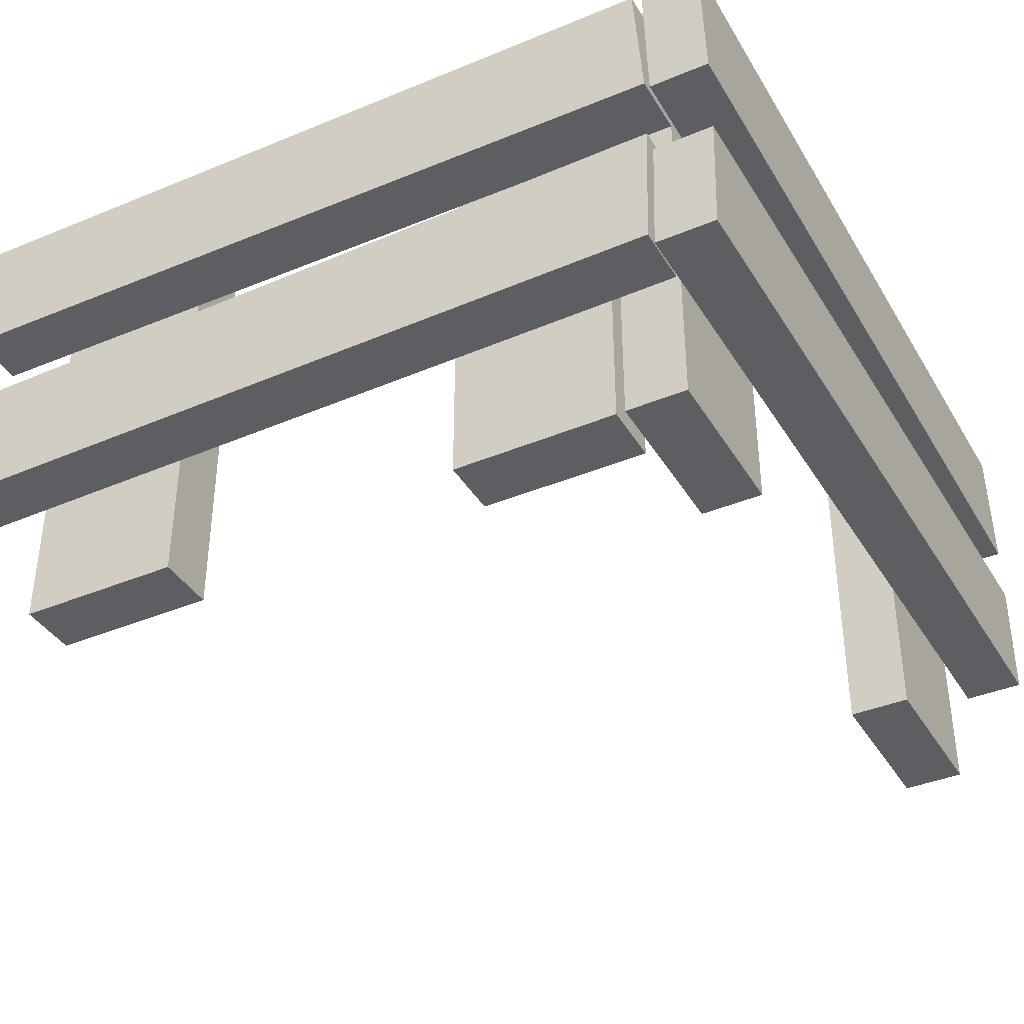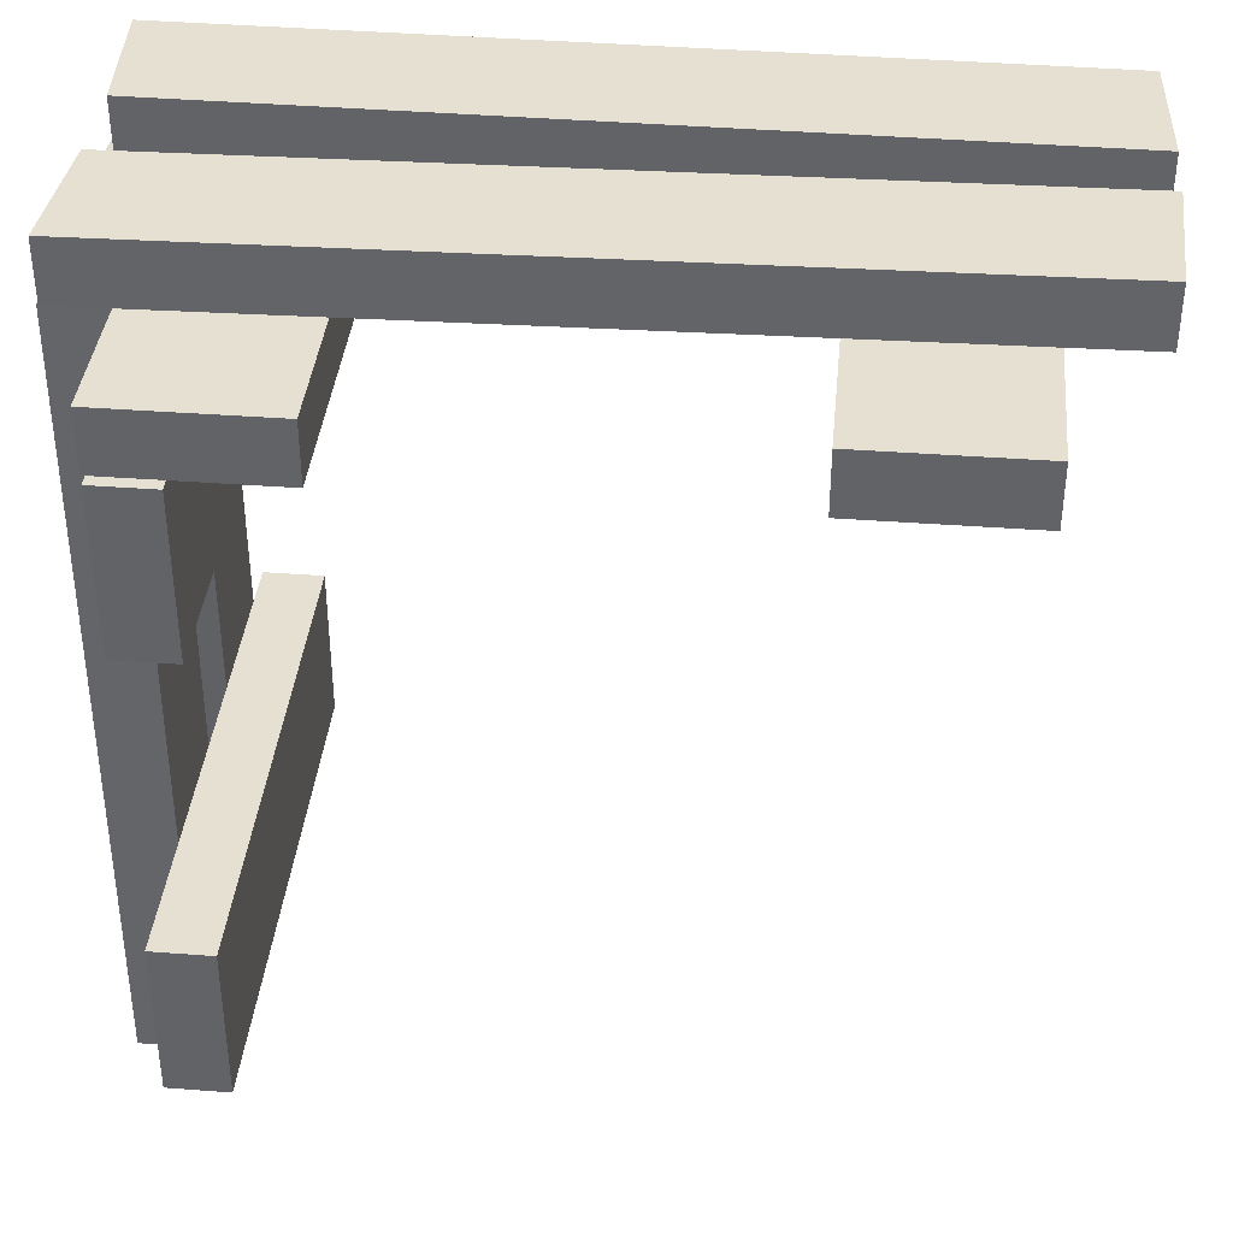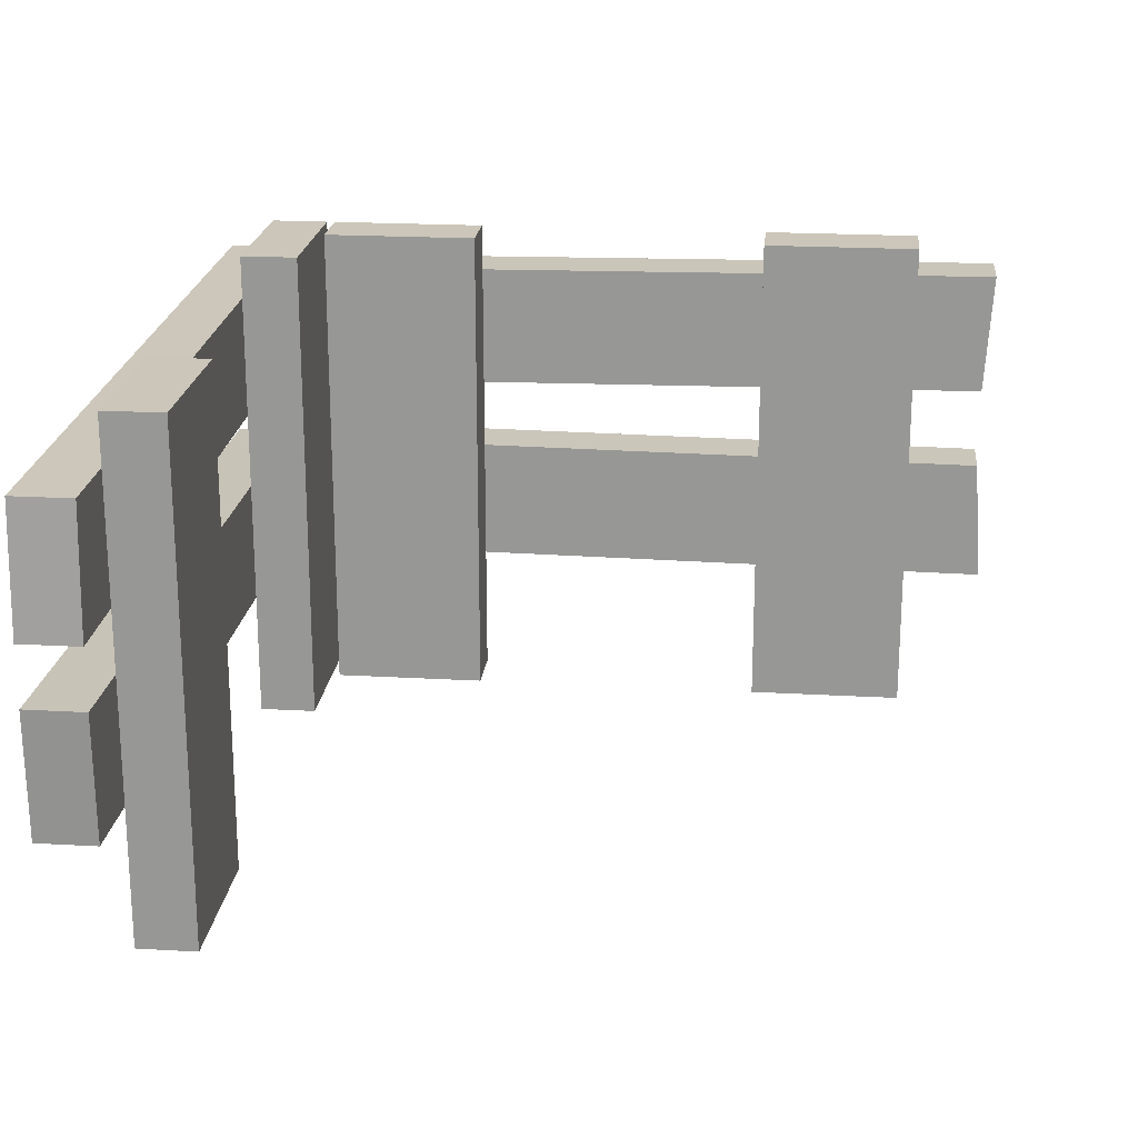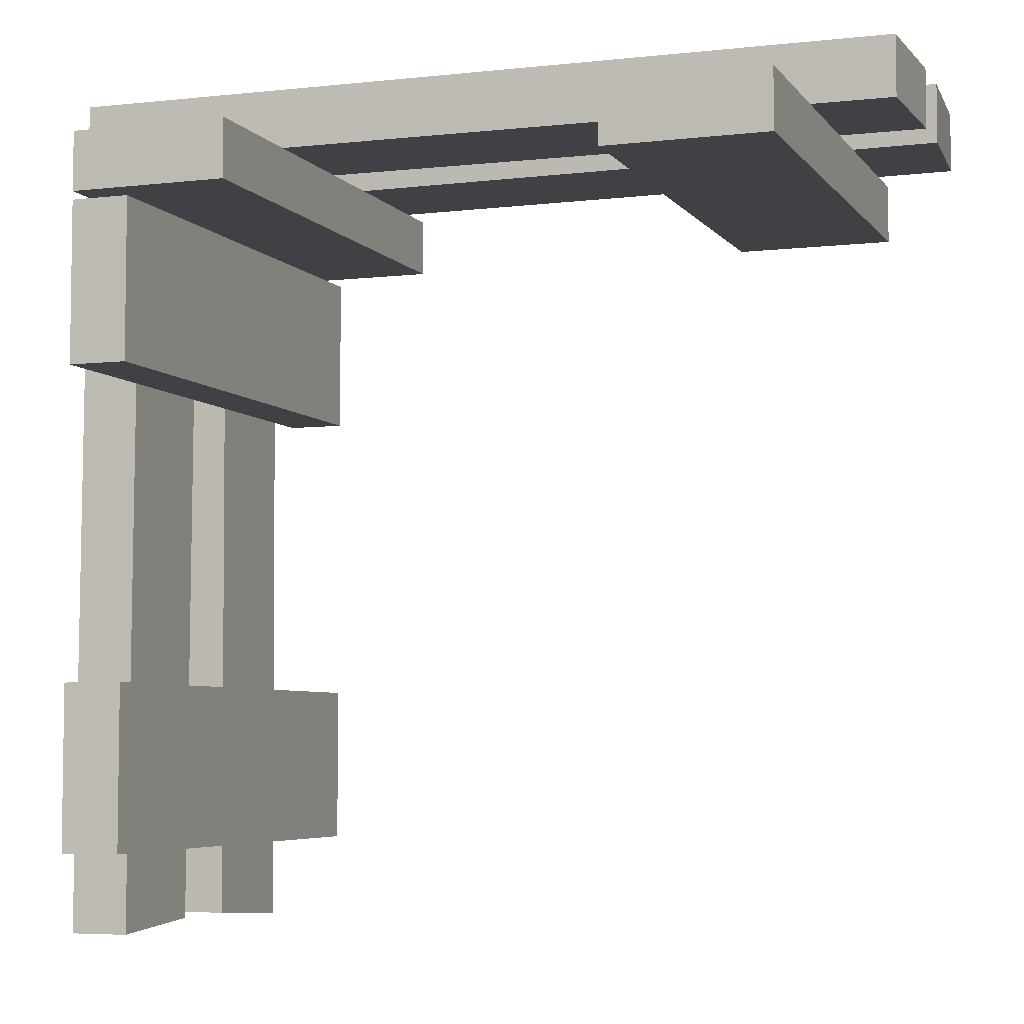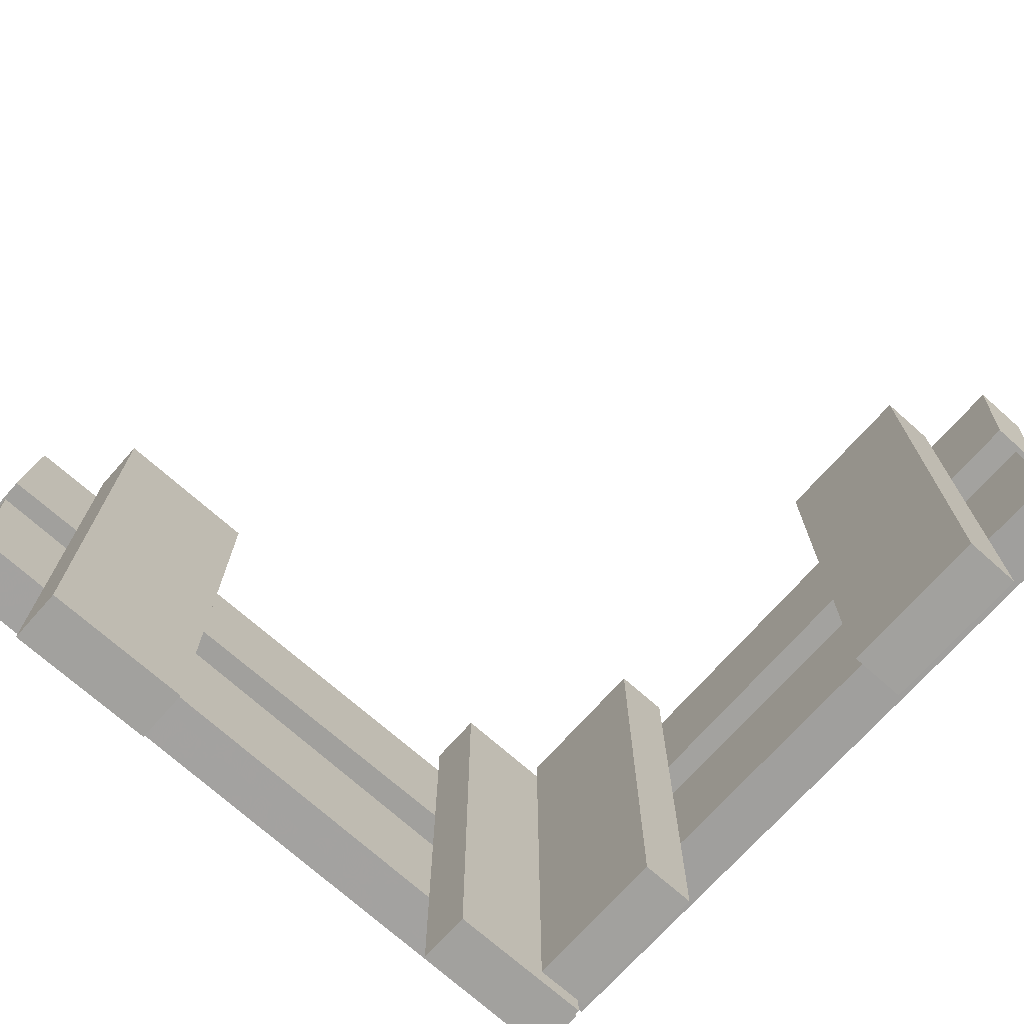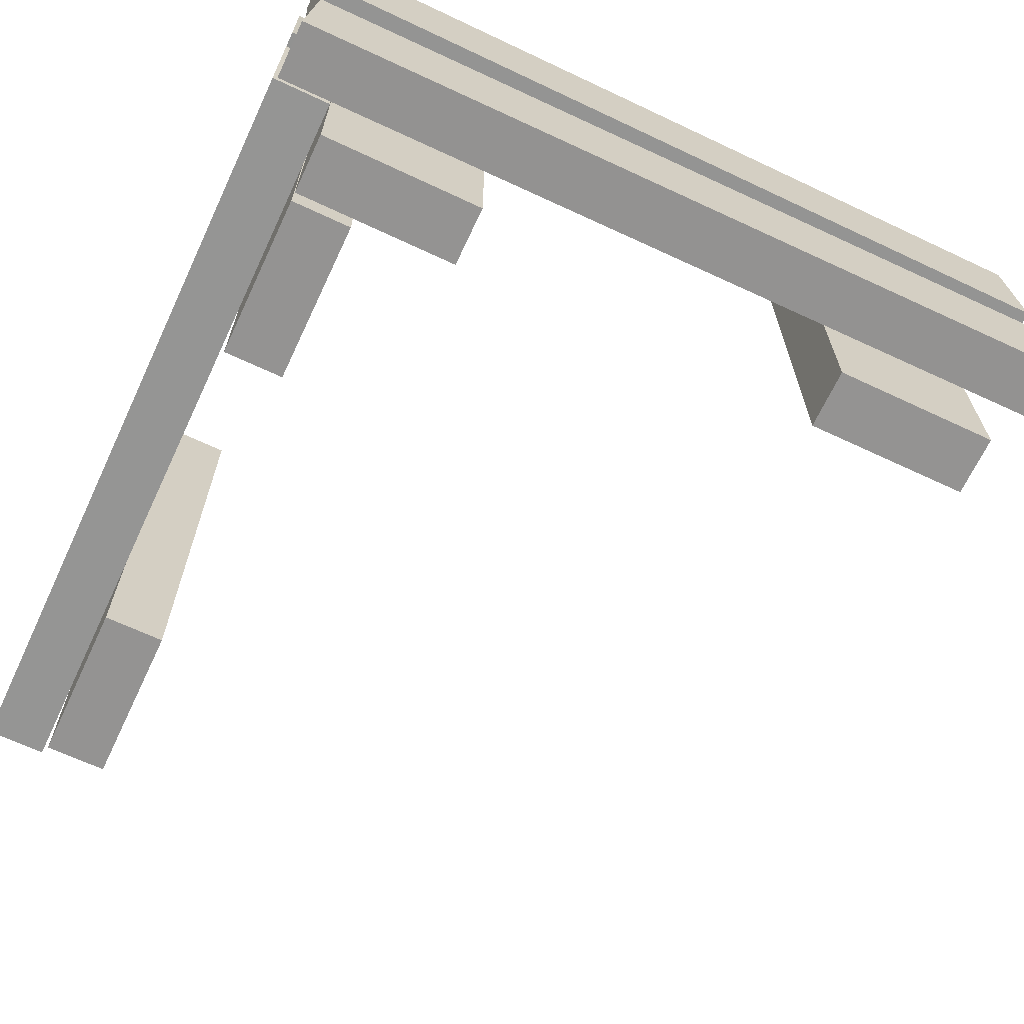
<metadata>
{"format":"obj","ext":"obj","renderer":"f3d","projection":"perspective","resolution":1024,"background":"white","views":[{"elev":-38.5,"azim":-62.1,"up":"+Y"},{"elev":38.3,"azim":5.5,"up":"+Z"},{"elev":20.9,"azim":95.9,"up":"+Y"},{"elev":-5.4,"azim":19.8,"up":"+Z"},{"elev":-72.0,"azim":138.4,"up":"+Y"},{"elev":-66.8,"azim":-25.2,"up":"+Y"}]}
</metadata>
<code>
g wood_wall_low_corner
v -0.85 -0.6 -0.79
v -0.71 -0.6 -0.79
v -0.71 -0.6 -0.41
v -0.85 -0.6 -0.41
v -0.85 0.6 -0.79
v -0.71 0.6 -0.79
v -0.71 0.6 -0.41
v -0.85 0.6 -0.41
v -0.99 0.2 -0.97
v -0.85 0.2 -0.97
v -0.85 0.18 0.85
v -0.99 0.18 0.85
v -0.99 0.5 -0.99
v -0.85 0.5 -0.99
v -0.85 0.48 0.83
v -0.99 0.48 0.83
v -0.99 -0.3 -0.99
v -0.85 -0.3 -0.99
v -0.85 -0.28 0.84
v -0.99 -0.28 0.84
v -0.99 0 -0.97
v -0.85 0 -0.97
v -0.85 0.02 0.85
v -0.99 0.02 0.85
v -0.85 -0.6 0.31
v -0.71 -0.6 0.31
v -0.71 -0.6 0.69
v -0.85 -0.6 0.69
v -0.85 0.6 0.31
v -0.71 0.6 0.31
v -0.71 0.6 0.69
v -0.85 0.6 0.69
v -0.85 -0.6 0.85
v -0.85 -0.6 0.71
v -0.47 -0.6 0.71
v -0.47 -0.6 0.85
v -0.85 0.6 0.85
v -0.85 0.6 0.71
v -0.47 0.6 0.71
v -0.47 0.6 0.85
v -0.96 0.2 0.99
v -0.96 0.2 0.85
v 0.99 0.18 0.85
v 0.99 0.18 0.99
v -0.98 0.5 0.99
v -0.98 0.5 0.85
v 0.97 0.48 0.85
v 0.97 0.48 0.99
v -0.98 -0.3 0.99
v -0.98 -0.3 0.85
v 0.98 -0.26 0.85
v 0.98 -0.26 0.99
v -0.96 0 0.99
v -0.96 0 0.85
v 0.99 0.04 0.85
v 0.99 0.04 0.99
v 0.41 -0.6 0.85
v 0.41 -0.6 0.71
v 0.79 -0.6 0.71
v 0.79 -0.6 0.85
v 0.41 0.6 0.85
v 0.41 0.6 0.71
v 0.79 0.6 0.71
v 0.79 0.6 0.85
f 5 6 2 1
f 6 7 3 2
f 7 8 4 3
f 8 5 1 4
f 1 2 3 4
f 8 7 6 5
f 13 14 10 9
f 14 15 11 10
f 15 16 12 11
f 16 13 9 12
f 9 10 11 12
f 16 15 14 13
f 21 22 18 17
f 22 23 19 18
f 23 24 20 19
f 24 21 17 20
f 17 18 19 20
f 24 23 22 21
f 29 30 26 25
f 30 31 27 26
f 31 32 28 27
f 32 29 25 28
f 25 26 27 28
f 32 31 30 29
f 37 38 34 33
f 38 39 35 34
f 39 40 36 35
f 40 37 33 36
f 33 34 35 36
f 40 39 38 37
f 45 46 42 41
f 46 47 43 42
f 47 48 44 43
f 48 45 41 44
f 41 42 43 44
f 48 47 46 45
f 53 54 50 49
f 54 55 51 50
f 55 56 52 51
f 56 53 49 52
f 49 50 51 52
f 56 55 54 53
f 61 62 58 57
f 62 63 59 58
f 63 64 60 59
f 64 61 57 60
f 57 58 59 60
f 64 63 62 61

</code>
